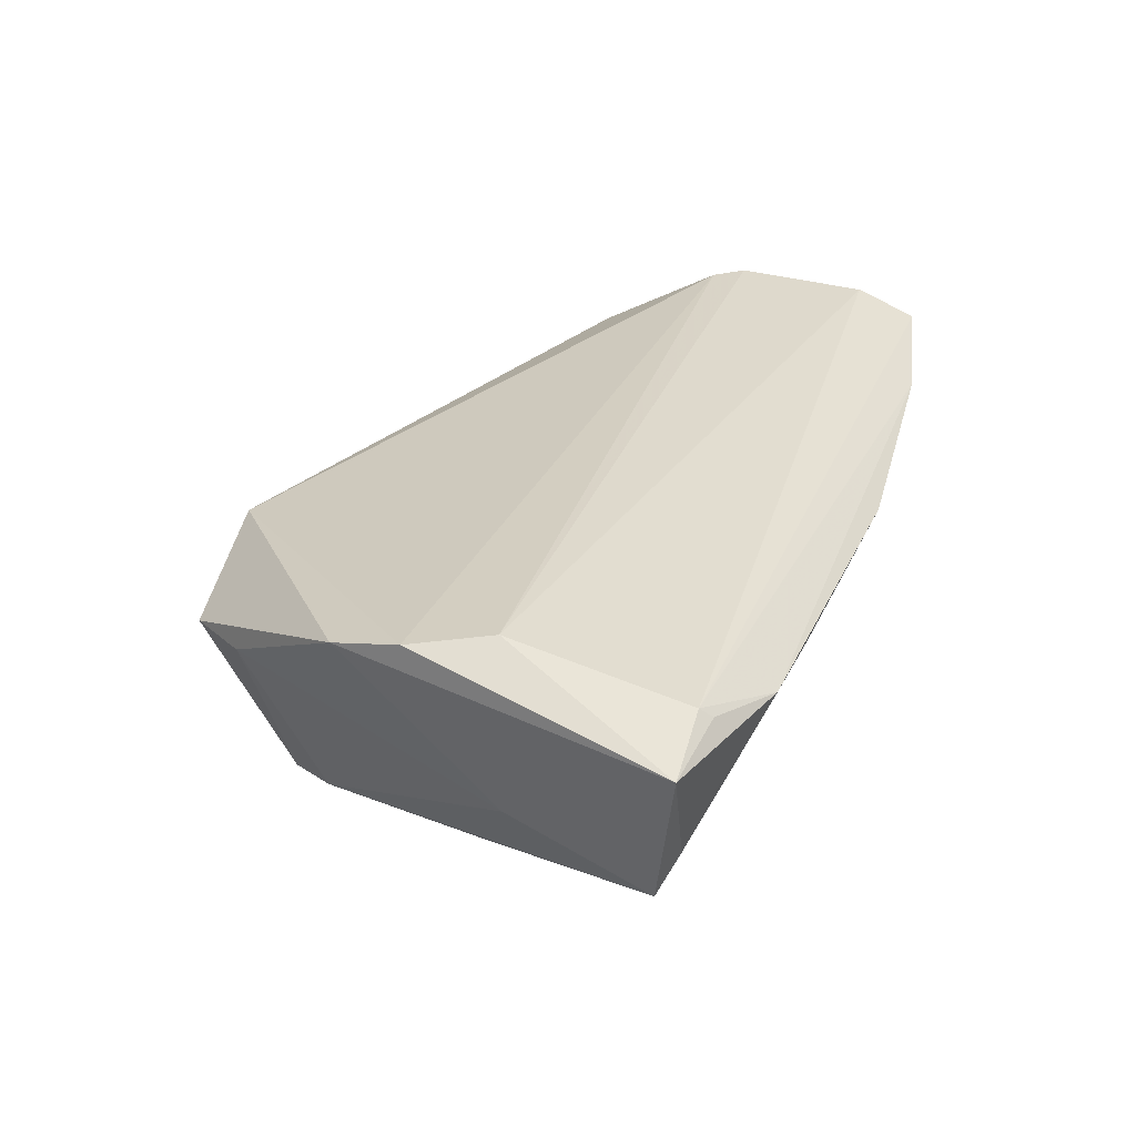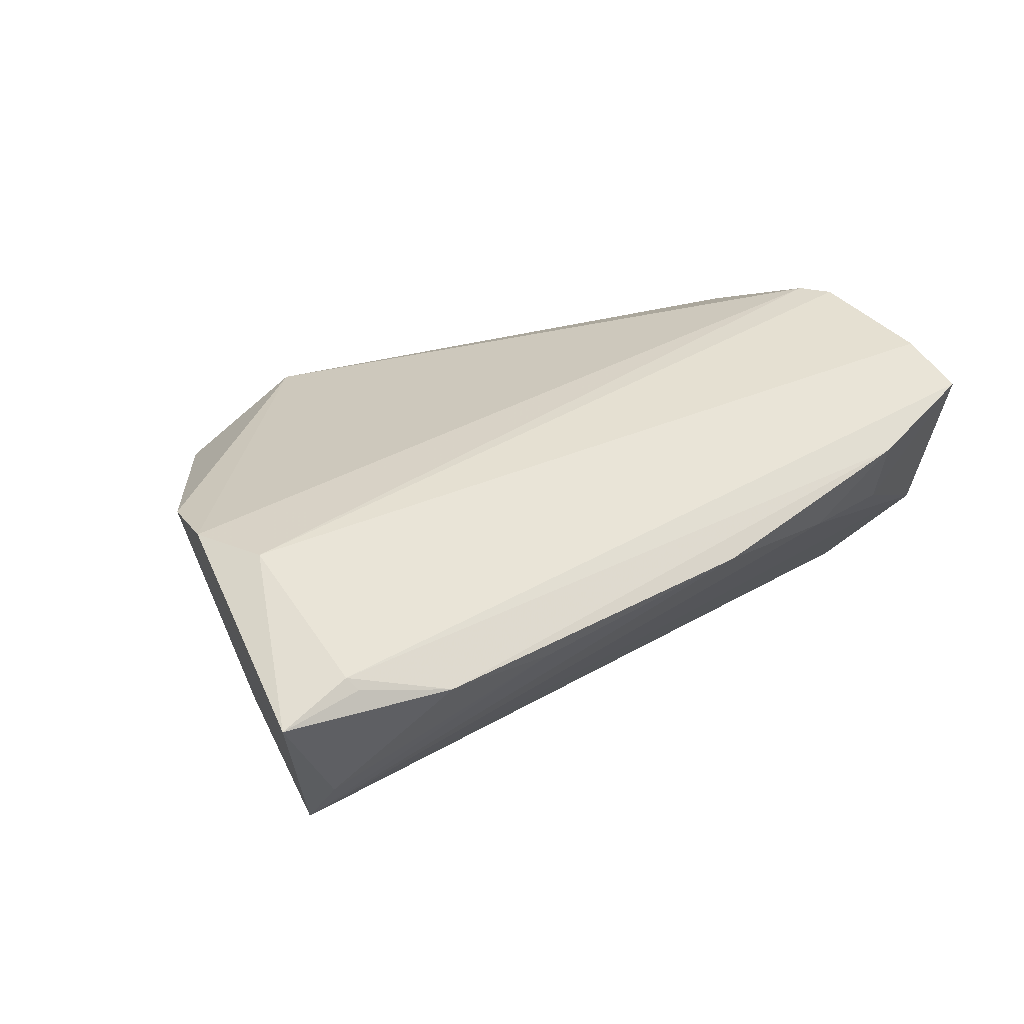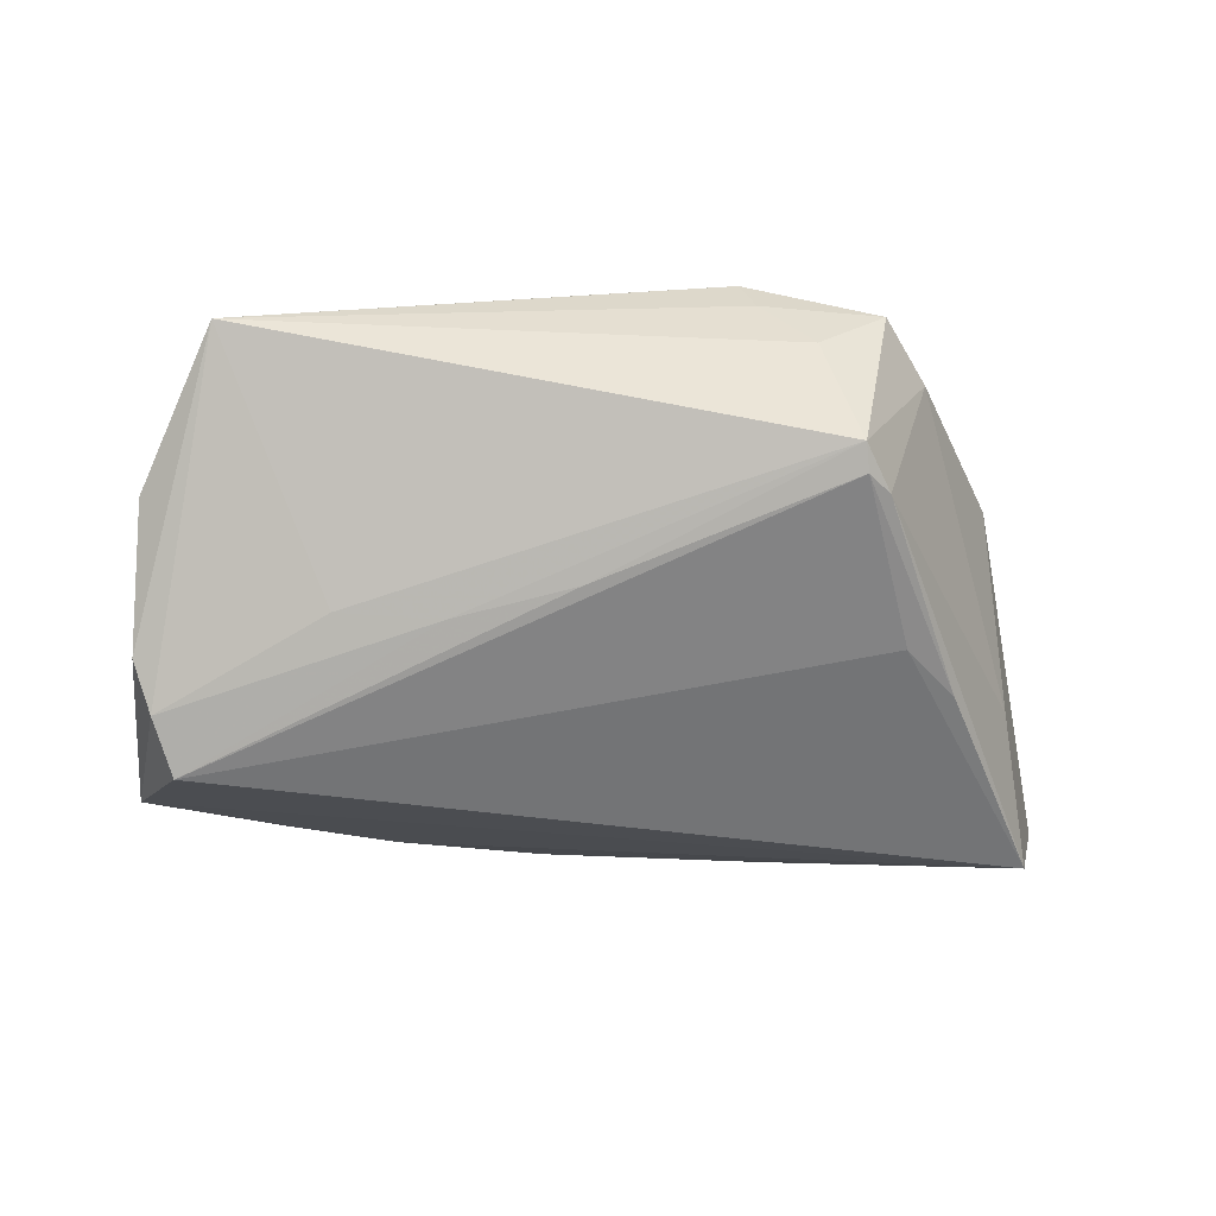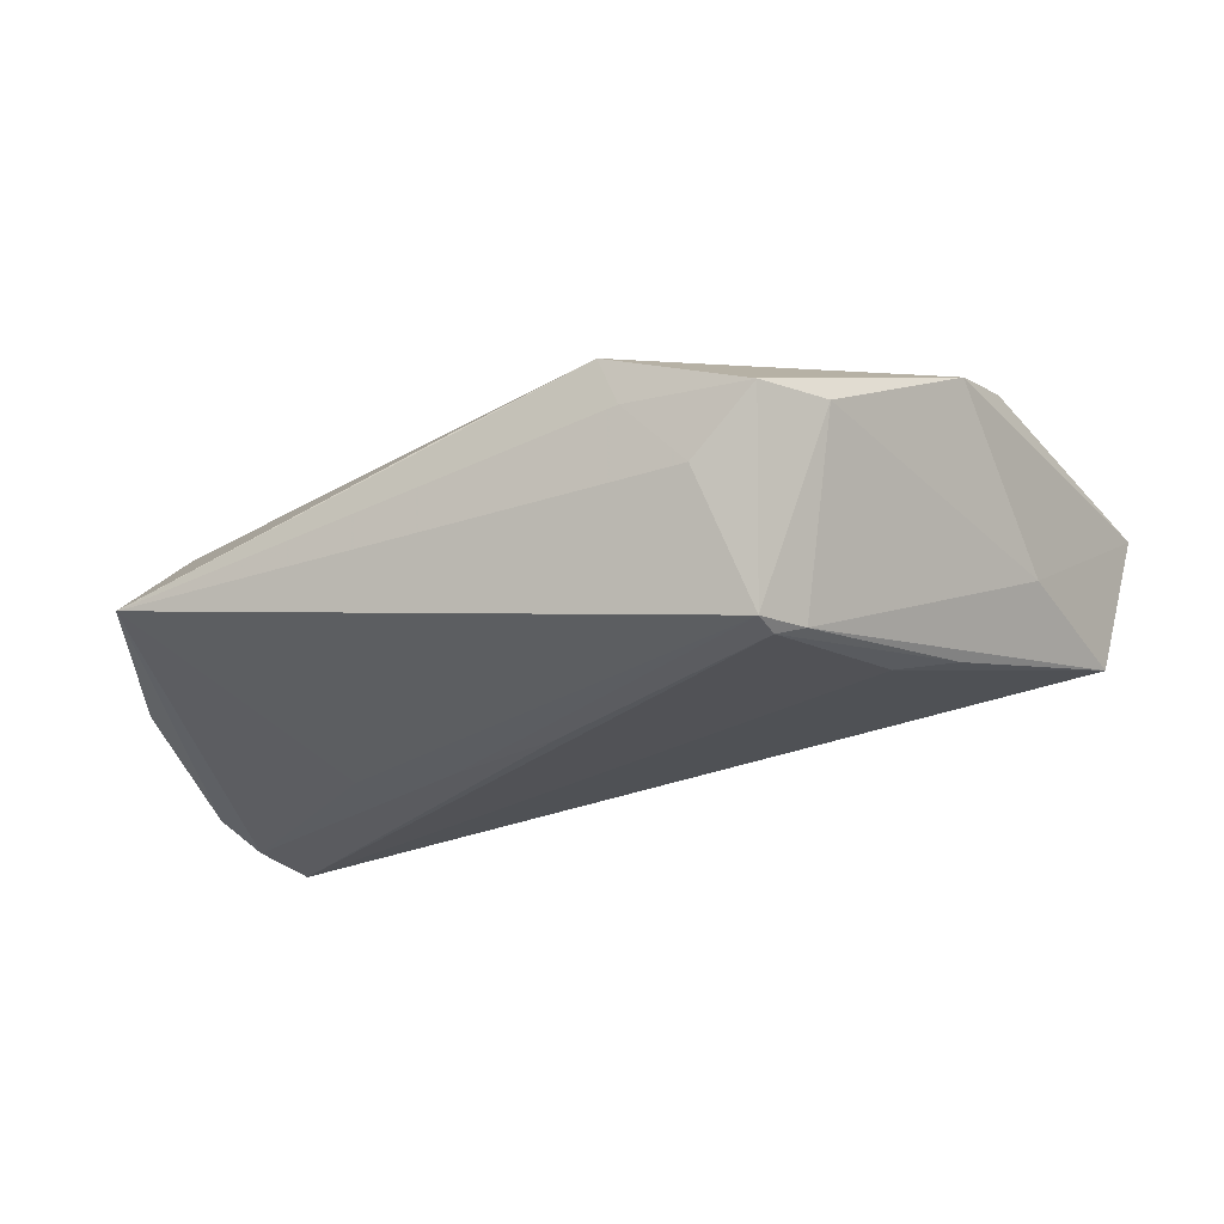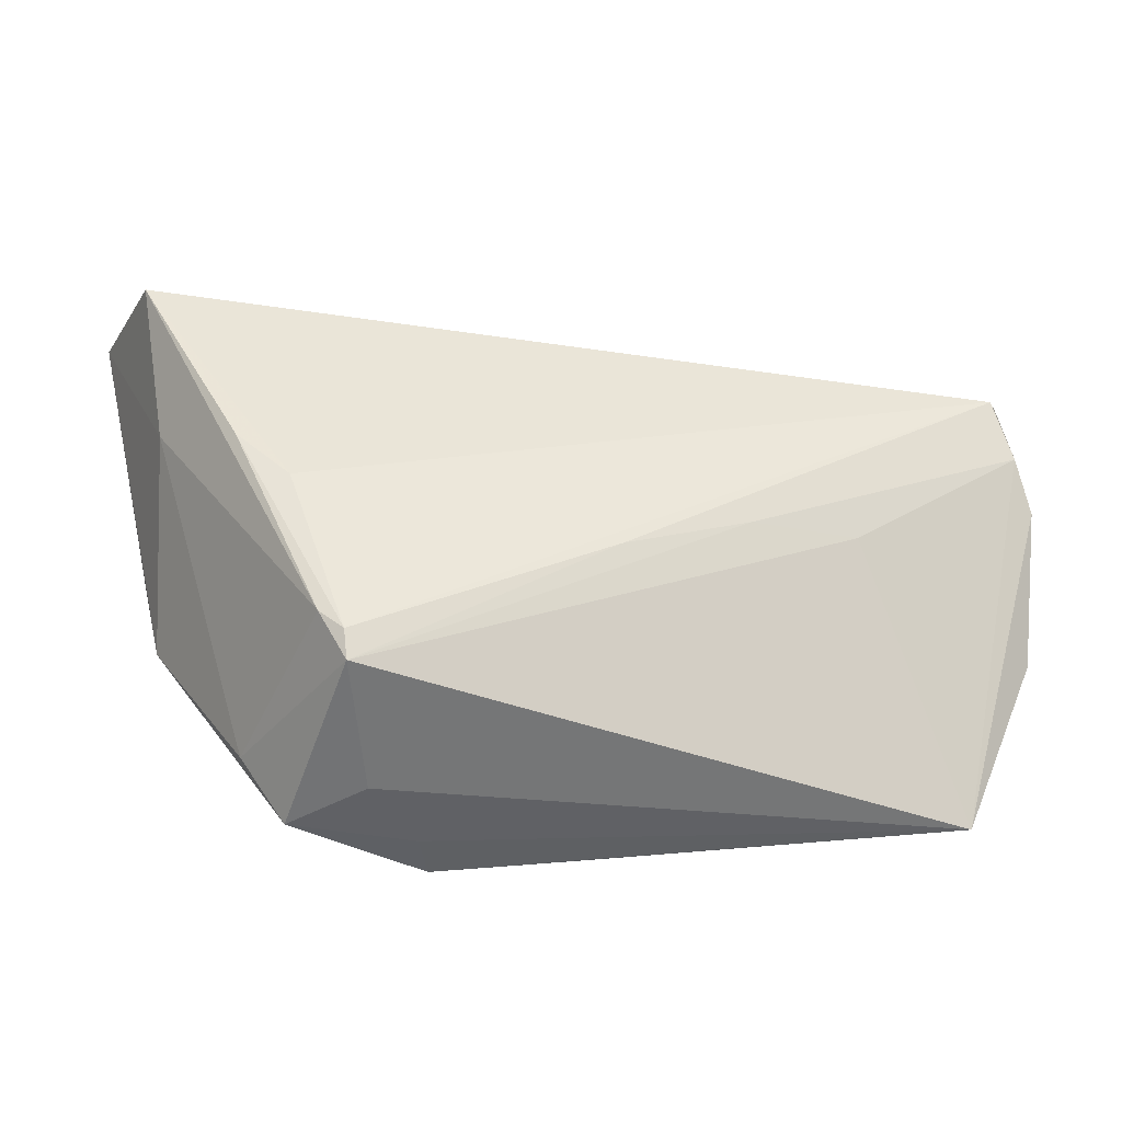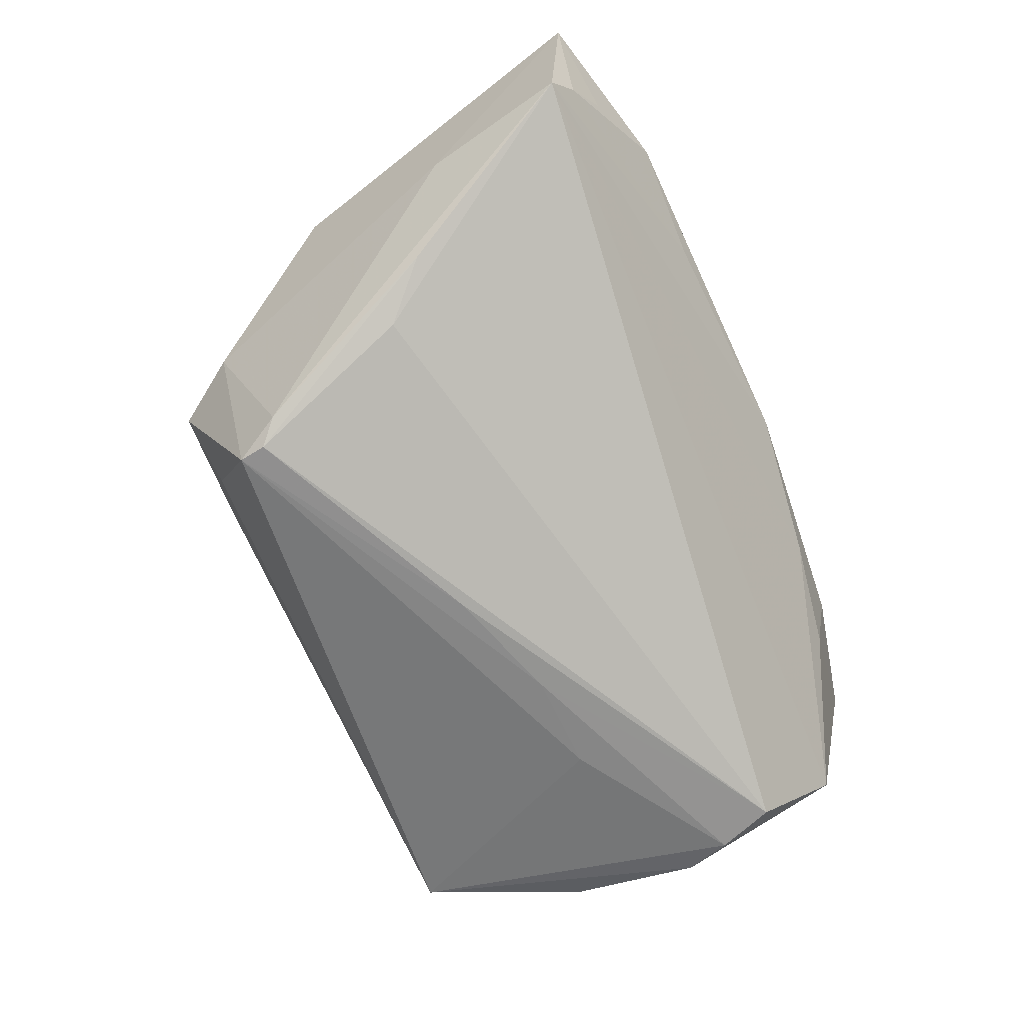
<metadata>
{"format":"obj","ext":"obj","renderer":"f3d","projection":"perspective","resolution":1024,"background":"white","views":[{"elev":31.9,"azim":111.3,"up":"+Z"},{"elev":37.7,"azim":143.8,"up":"+Z"},{"elev":-72.5,"azim":-2.4,"up":"+Z"},{"elev":-29.2,"azim":22.3,"up":"+Z"},{"elev":-30.2,"azim":168.7,"up":"+Y"},{"elev":-72.6,"azim":115.0,"up":"+Z"}]}
</metadata>
<code>
v 0.03082 -0.02478 -0.02157
v 0.03954 -0.02976 0.001858
v -0.04981 -0.01618 -0.01175
v 0.05308 0.02995 -0.0004104
v -0.03396 0.03227 0.01333
v -0.04185 -0.0364 -0.00948
v 0.05069 0.03044 0.01652
v -0.02165 0.0327 0.006696
v -0.04449 -0.01457 0.01022
v -0.003407 0.03564 0.01139
v -0.05254 0.02226 0.00581
v 0.03969 0.03564 0.01263
v -0.04939 0.003929 0.01864
v 0.01731 -0.03979 0.006534
v 0.02515 0.03481 0.009602
v 0.04857 0.007762 0.01864
v 0.04909 0.0321 0.005526
v 0.03035 -0.02828 -0.02107
v -0.0005541 -0.03874 0.001932
v -0.04553 -0.02725 -0.008489
v 0.01924 -0.0385 0.001034
v 0.05202 0.009199 -0.001816
v -0.04461 0.01393 -0.02142
v -0.04186 -0.02221 0.004839
v -0.04894 0.02077 0.01864
v -0.04787 -0.006553 0.01334
v -0.05133 0.02244 0.01124
v 0.04358 0.003055 -0.01373
v -0.02723 -0.00612 -0.02001
v -0.05108 0.02243 -0.008002
v 0.04994 0.03185 0.01528
v 0.04984 -0.01165 0.01372
v 0.05971 0.03118 0.01376
v 0.03358 -0.02218 -0.0201
v -0.04727 -0.001528 0.0171
v -0.01443 -0.006185 -0.0212
v 0.05168 -0.002284 0.01685
v 0.03731 -0.003299 -0.01656
v -0.05008 0.02823 0.01538
v -0.04966 0.0008417 -0.01821
v 0.0005603 -0.01088 -0.02159
v -0.03482 0.02999 0.004001
v -0.04725 0.006715 -0.02057
v 0.05553 0.02788 -0.005112
v 0.03421 -0.03787 0.0007507
v 0.02589 -0.03586 -0.006092
v -0.04712 0.0002014 0.01827
f 29 18 6
f 39 30 11
f 6 3 40
f 40 3 11
f 11 30 40
f 23 30 44
f 44 38 23
f 33 22 44
f 18 29 36
f 47 14 37
f 30 39 42
f 43 29 6
f 6 40 43
f 23 36 43
f 43 36 29
f 43 30 23
f 43 40 30
f 27 39 11
f 20 3 6
f 6 26 20
f 20 26 3
f 9 14 47
f 9 26 6
f 11 3 13
f 3 26 13
f 13 27 11
f 39 27 13
f 13 25 39
f 10 44 8
f 8 44 30
f 30 42 8
f 12 31 33
f 34 44 22
f 41 36 23
f 18 36 41
f 16 37 33
f 25 13 16
f 47 37 16
f 16 13 47
f 35 9 47
f 26 9 35
f 47 13 35
f 35 13 26
f 24 9 6
f 14 9 24
f 5 42 39
f 5 8 42
f 10 8 5
f 5 12 10
f 17 12 33
f 15 44 10
f 10 12 15
f 38 44 28
f 44 34 28
f 38 28 1
f 1 28 34
f 23 38 1
f 1 41 23
f 1 34 18
f 18 41 1
f 32 37 14
f 32 22 33
f 33 37 32
f 6 18 46
f 25 16 7
f 39 25 7
f 33 31 7
f 7 16 33
f 7 5 39
f 31 12 7
f 12 5 7
f 6 14 19
f 19 24 6
f 14 24 19
f 44 15 4
f 4 15 12
f 12 17 4
f 33 44 4
f 4 17 33
f 2 34 22
f 22 32 2
f 18 34 2
f 21 14 6
f 6 46 21
f 18 2 45
f 45 46 18
f 45 21 46
f 14 21 45
f 45 32 14
f 45 2 32

</code>
